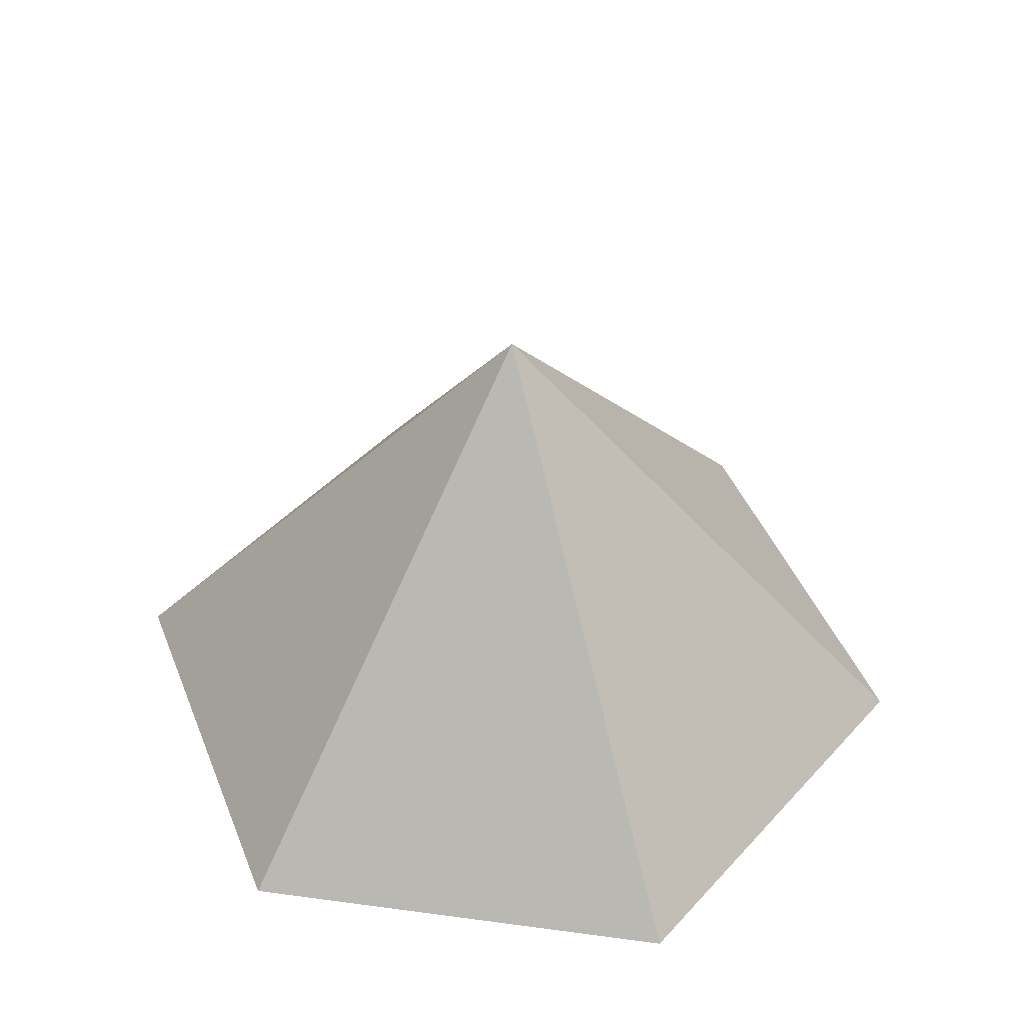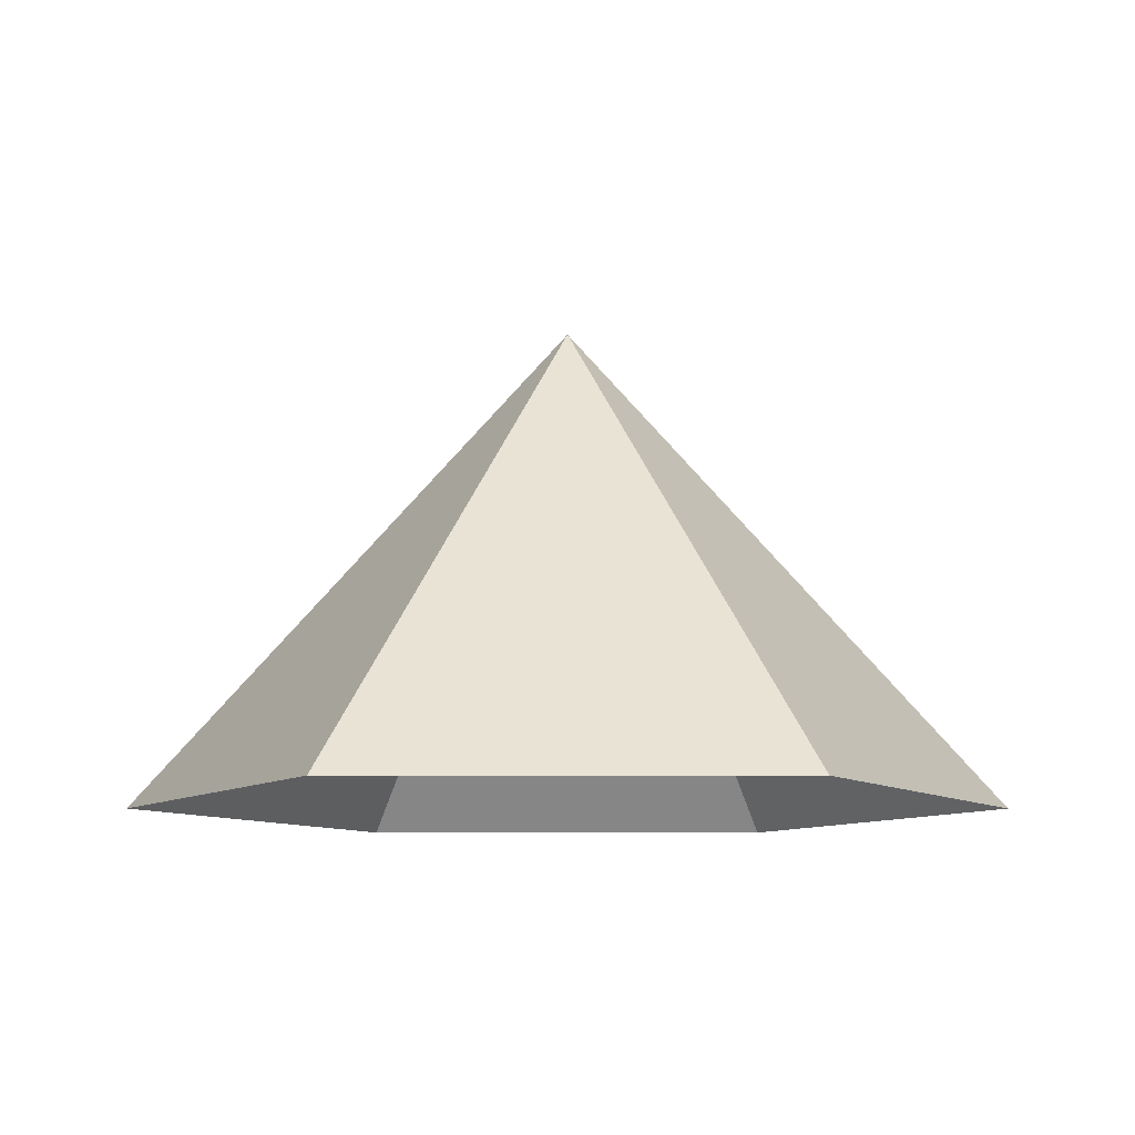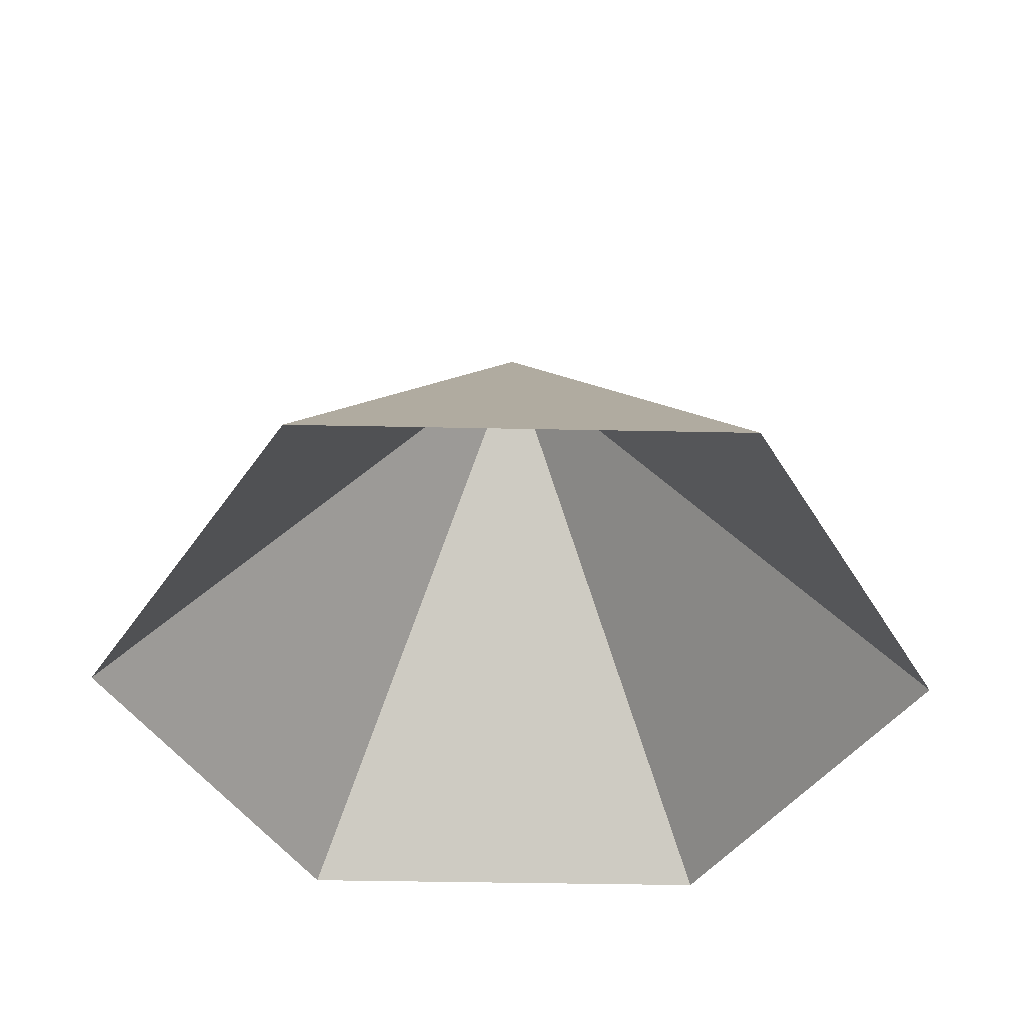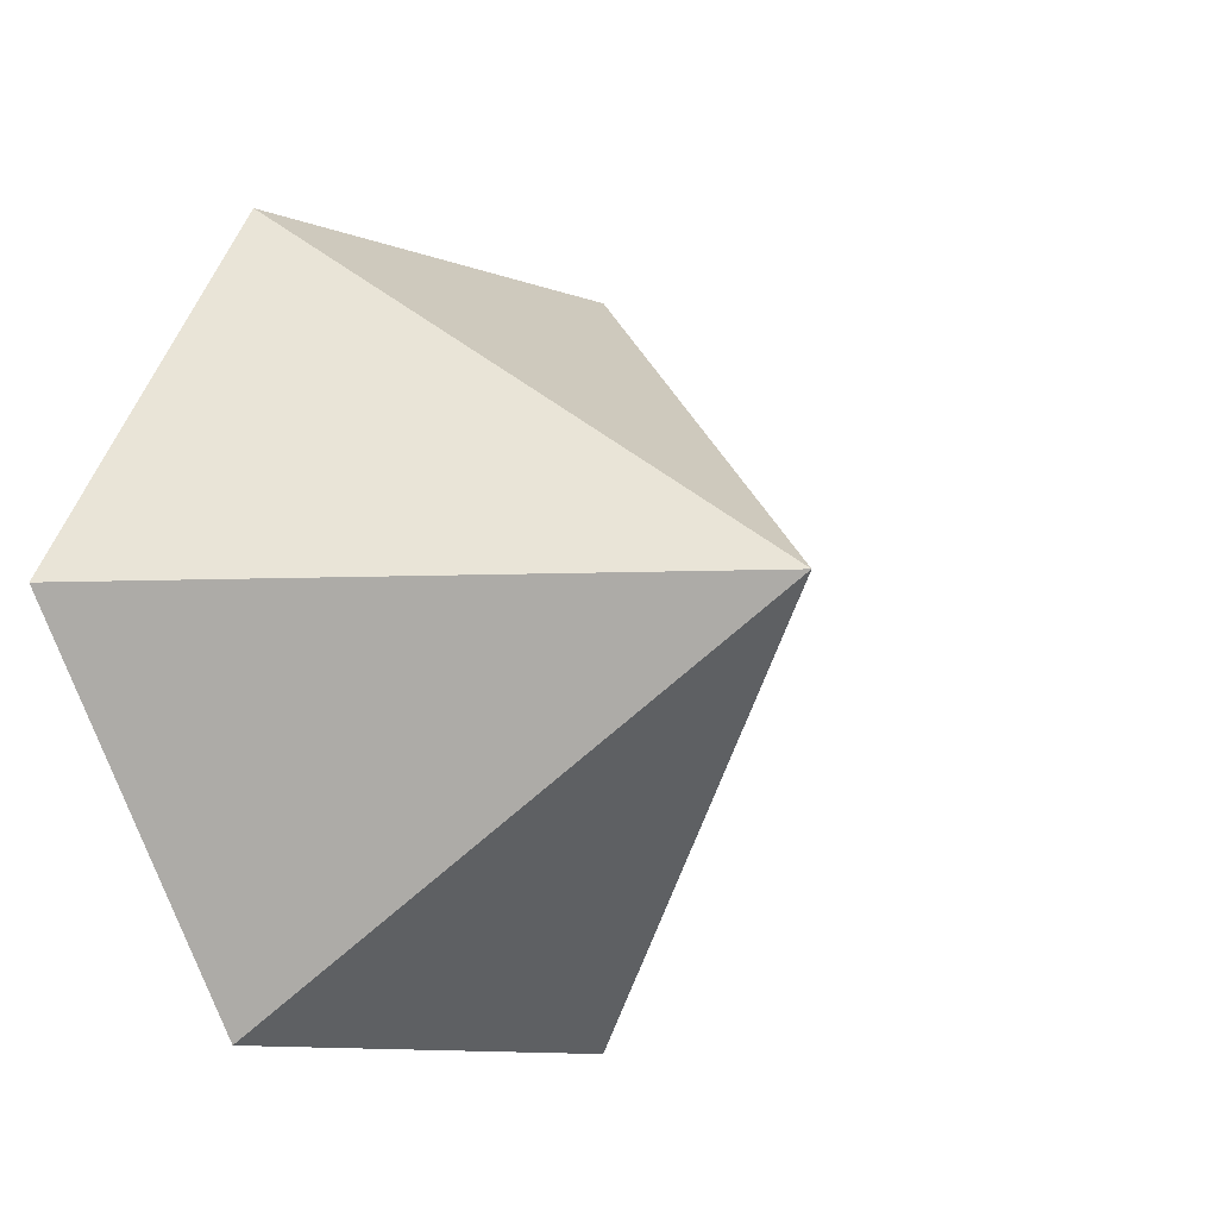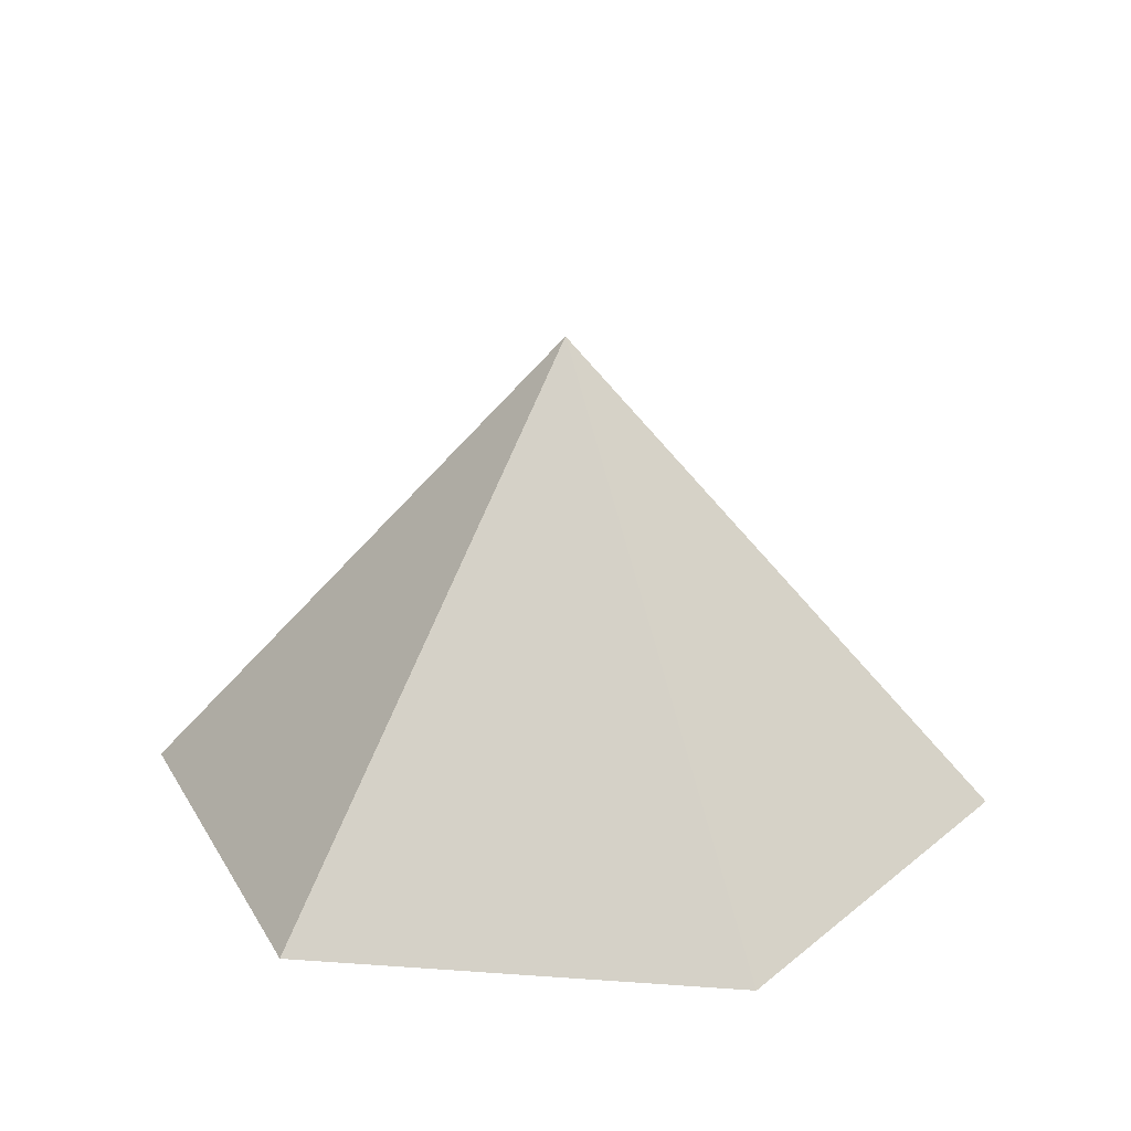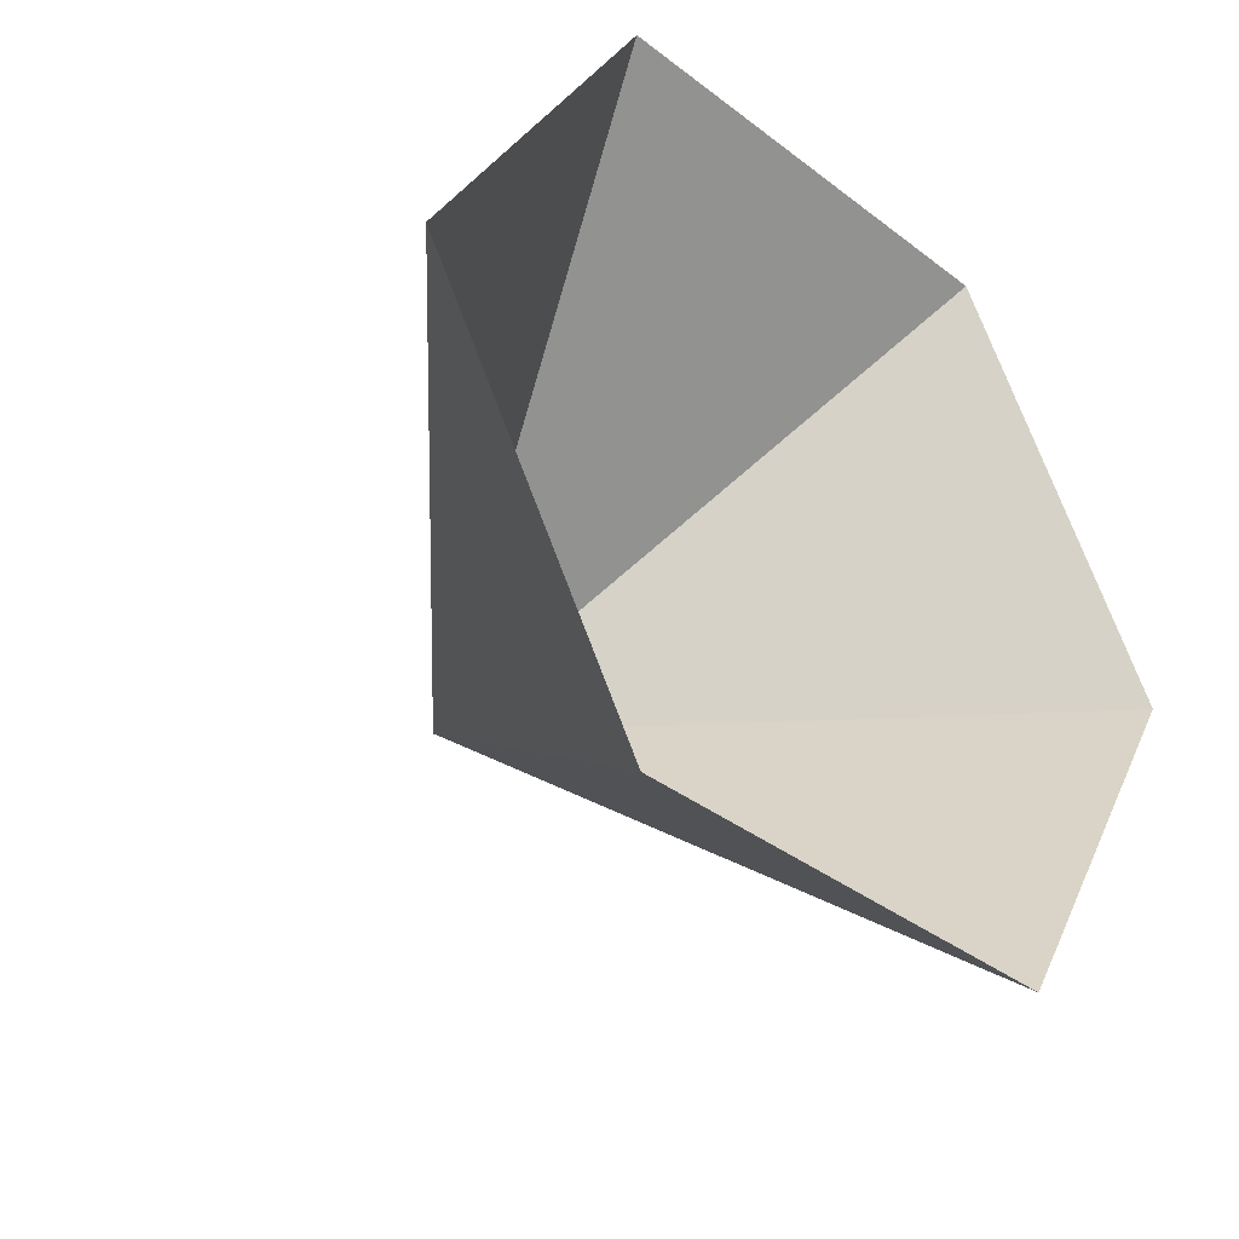
<metadata>
{"format":"obj","ext":"obj","renderer":"f3d","projection":"perspective","resolution":1024,"background":"white","views":[{"elev":43.9,"azim":129.0,"up":"+Z"},{"elev":-9.9,"azim":59.9,"up":"+Z"},{"elev":-42.4,"azim":178.6,"up":"+Z"},{"elev":-10.6,"azim":-43.0,"up":"+Y"},{"elev":23.3,"azim":66.9,"up":"+Z"},{"elev":-37.1,"azim":135.4,"up":"+Y"}]}
</metadata>
<code>
v 0 0 0
v 3.704 0 0
v 5.557 3.208 0
v 3.704 6.416 0
v 0 6.416 0
v -1.852 3.208 0
v 1.852 3.208 4.113
f 1 2 7
f 2 3 7
f 3 4 7
f 4 5 7
f 5 6 7
f 6 1 7

</code>
